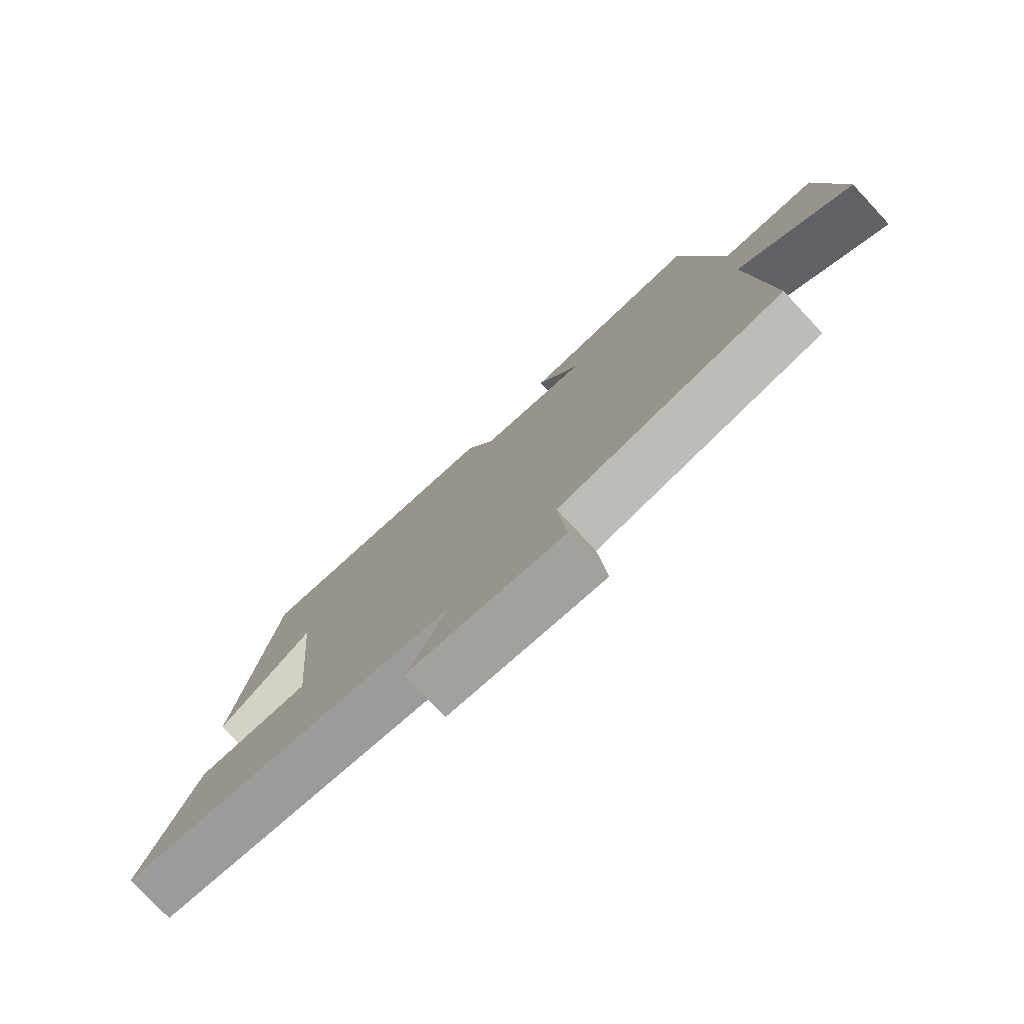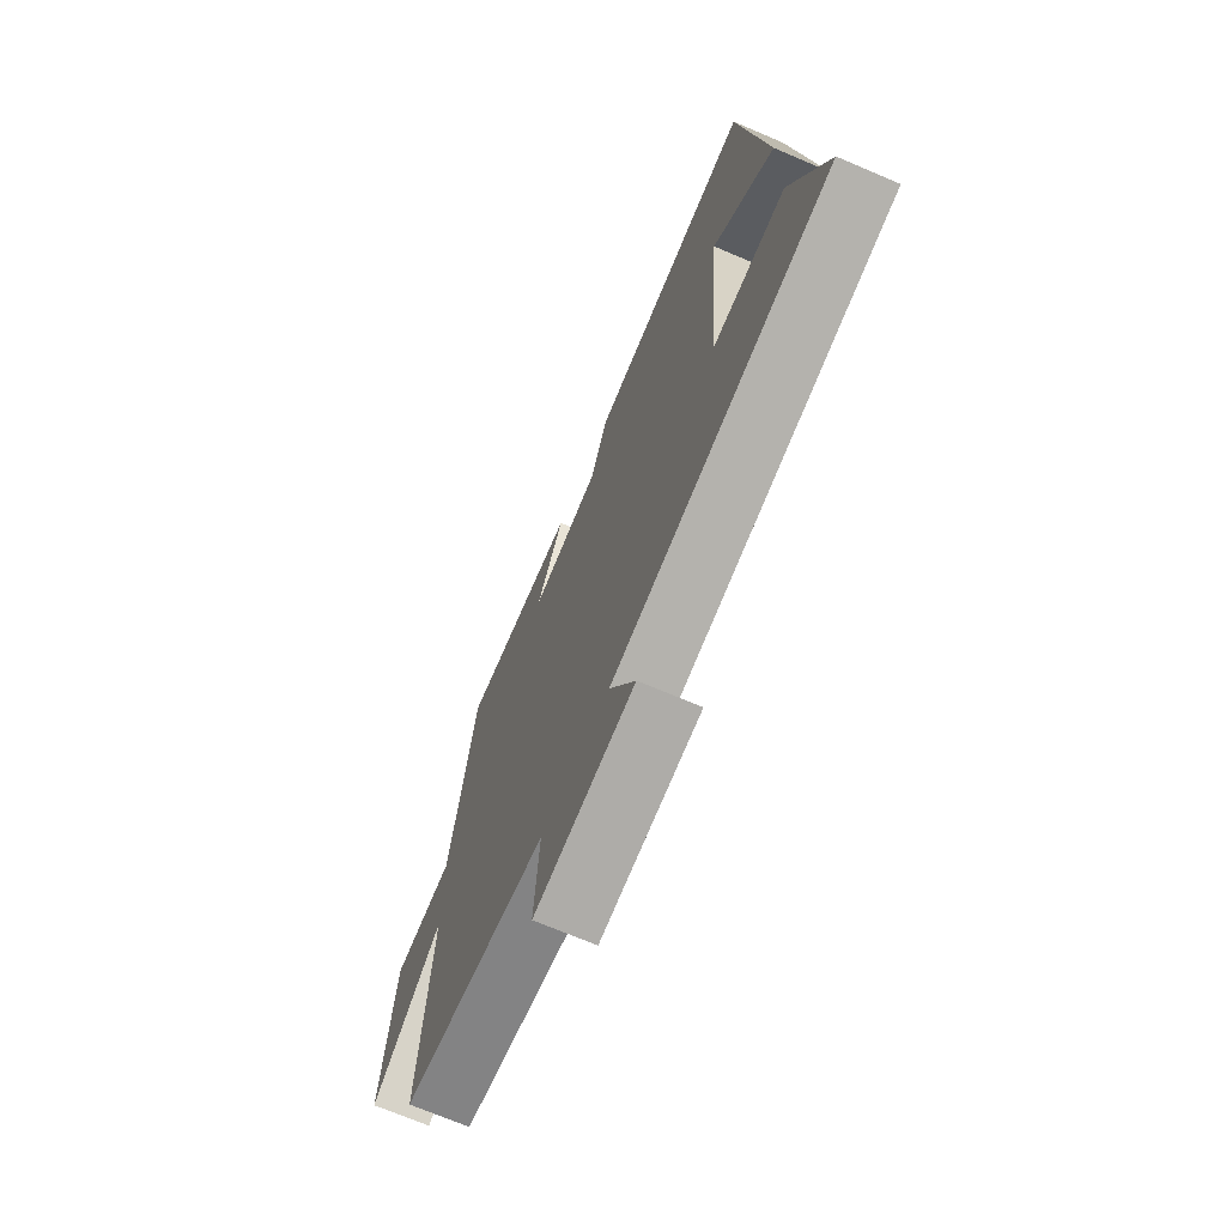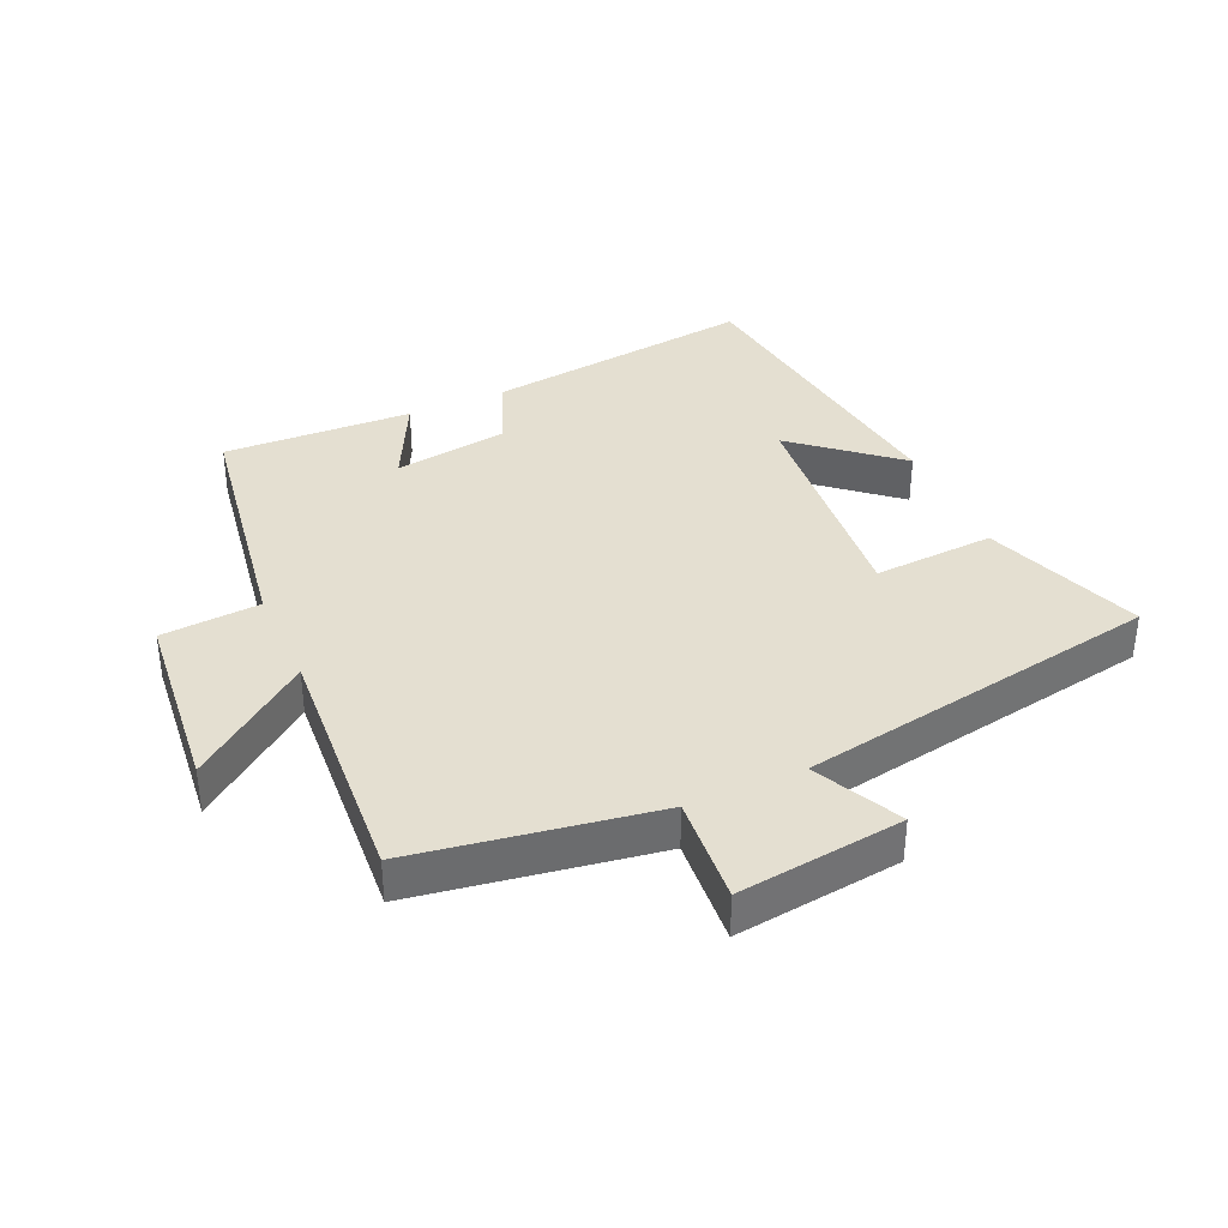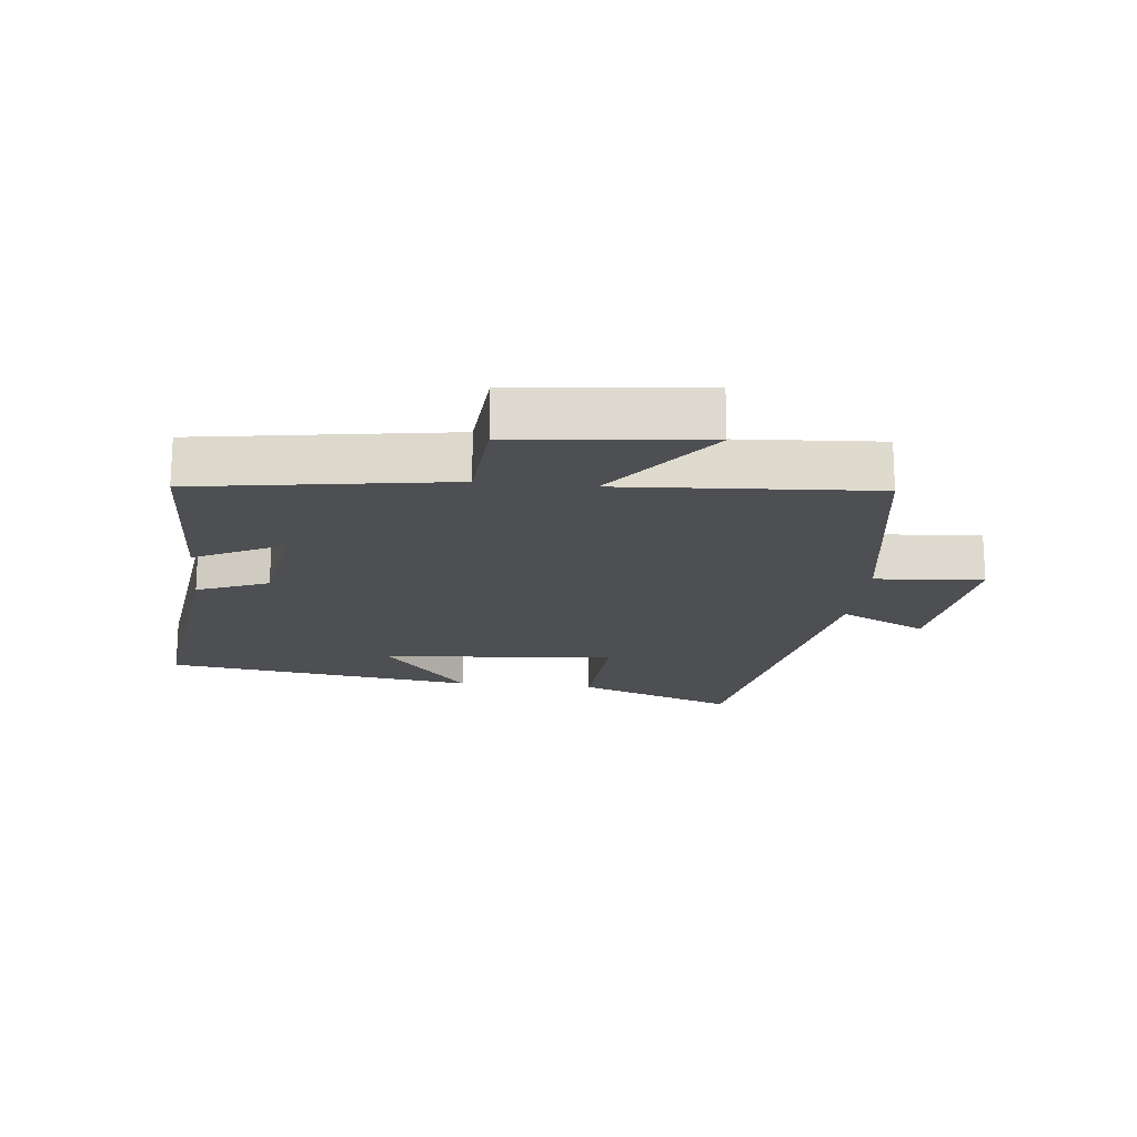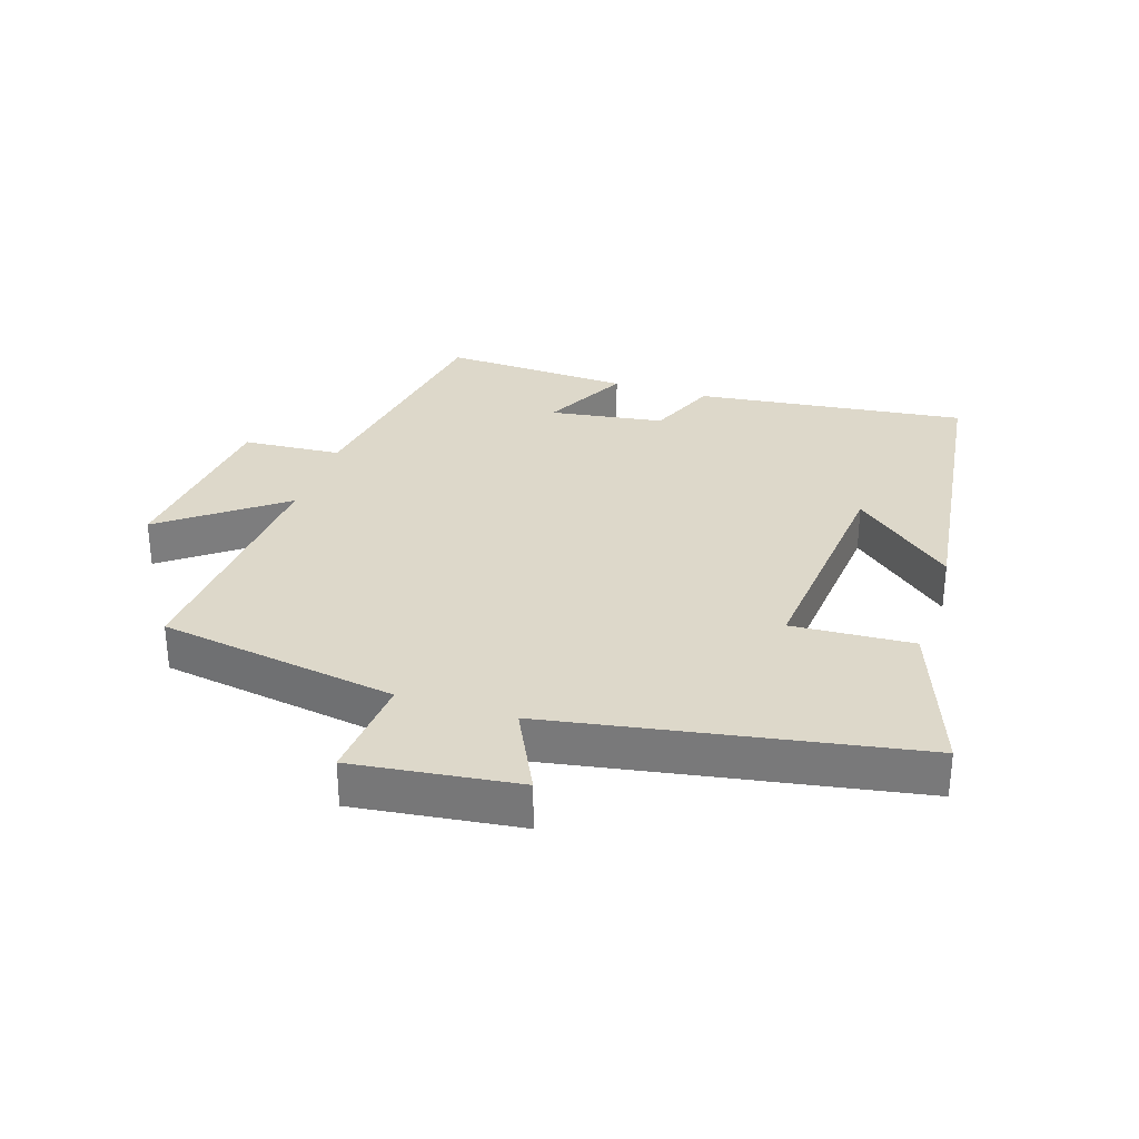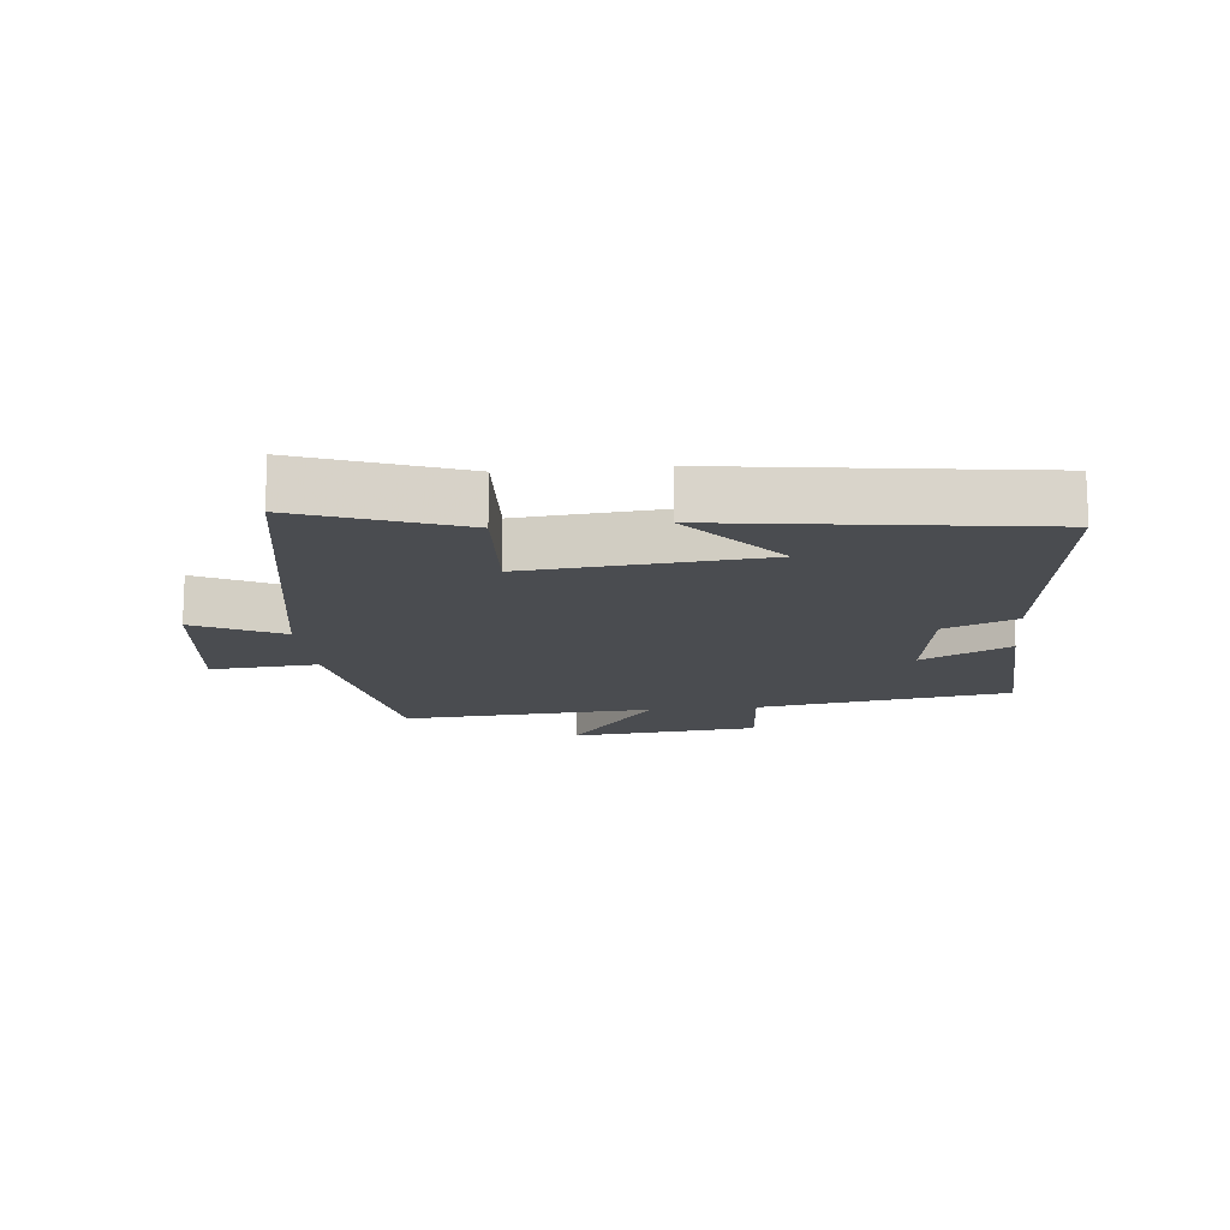
<metadata>
{"format":"obj","ext":"obj","renderer":"f3d","projection":"perspective","resolution":1024,"background":"white","views":[{"elev":-77.9,"azim":43.1,"up":"+Z"},{"elev":-70.0,"azim":-113.1,"up":"+Z"},{"elev":36.8,"azim":155.9,"up":"+Y"},{"elev":-18.2,"azim":83.7,"up":"+Y"},{"elev":31.0,"azim":-162.0,"up":"+Y"},{"elev":-14.8,"azim":-84.3,"up":"+Y"}]}
</metadata>
<code>
v 0.527 0.07 -0.44
v 0.153 0.07 -0.5
v 0.166 0.07 -0.668
v -0.092 0.07 -0.636
v -0.025 0.07 -0.5
v -0.59 0.07 -0.401
v -0.5 0.07 -0.154
v -0.311 0.07 -0.165
v -0.343 0.07 0.199
v -0.5 0.07 0.066
v -0.434 0.07 0.552
v -0.011 0.07 0.5
v 0.034 0.07 0.389
v 0.212 0.07 0.363
v 0.143 0.07 0.5
v 0.438 0.07 0.513
v 0.5 0.07 0.119
v 0.654 0.07 0.108
v 0.684 0.07 -0.186
v 0.5 0.07 -0.047
v 0.527 0 -0.44
v 0.153 0 -0.5
v 0.166 0 -0.668
v -0.092 0 -0.636
v -0.025 0 -0.5
v -0.59 0 -0.401
v -0.5 0 -0.154
v -0.311 0 -0.165
v -0.343 0 0.199
v -0.5 0 0.066
v -0.434 0 0.552
v -0.011 0 0.5
v 0.034 0 0.389
v 0.212 0 0.363
v 0.143 0 0.5
v 0.438 0 0.513
v 0.5 0 0.119
v 0.654 0 0.108
v 0.684 0 -0.186
v 0.5 0 -0.047
f 17 18 19 20
f 16 17 20
f 15 16 20
f 14 15 20
f 20 1 2
f 14 20 2
f 13 14 2
f 9 10 11 12
f 13 2 3
f 12 13 3
f 9 12 3
f 8 9 3
f 5 6 7 8
f 3 4 5
f 3 5 8
f 40 39 38 37
f 40 37 36
f 40 36 35
f 40 35 34
f 22 21 40
f 22 40 34
f 22 34 33
f 32 31 30 29
f 23 22 33
f 23 33 32
f 23 32 29
f 23 29 28
f 28 27 26 25
f 25 24 23
f 28 25 23
f 1 21 22 2
f 2 22 23 3
f 3 23 24 4
f 4 24 25 5
f 5 25 26 6
f 6 26 27 7
f 7 27 28 8
f 8 28 29 9
f 9 29 30 10
f 10 30 31 11
f 11 31 32 12
f 12 32 33 13
f 13 33 34 14
f 14 34 35 15
f 15 35 36 16
f 16 36 37 17
f 17 37 38 18
f 18 38 39 19
f 19 39 40 20
f 20 40 21 1

</code>
